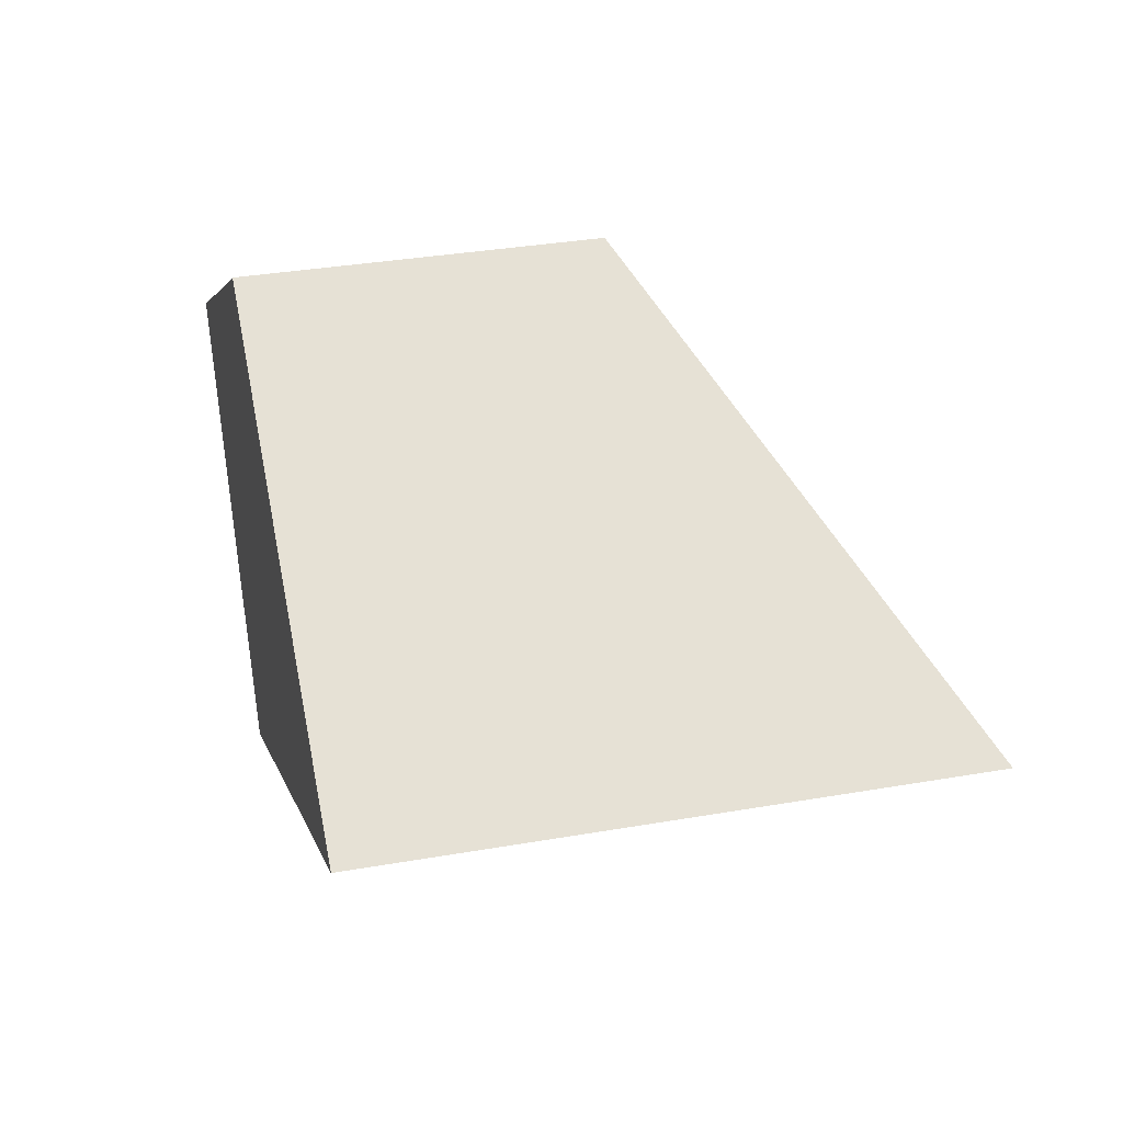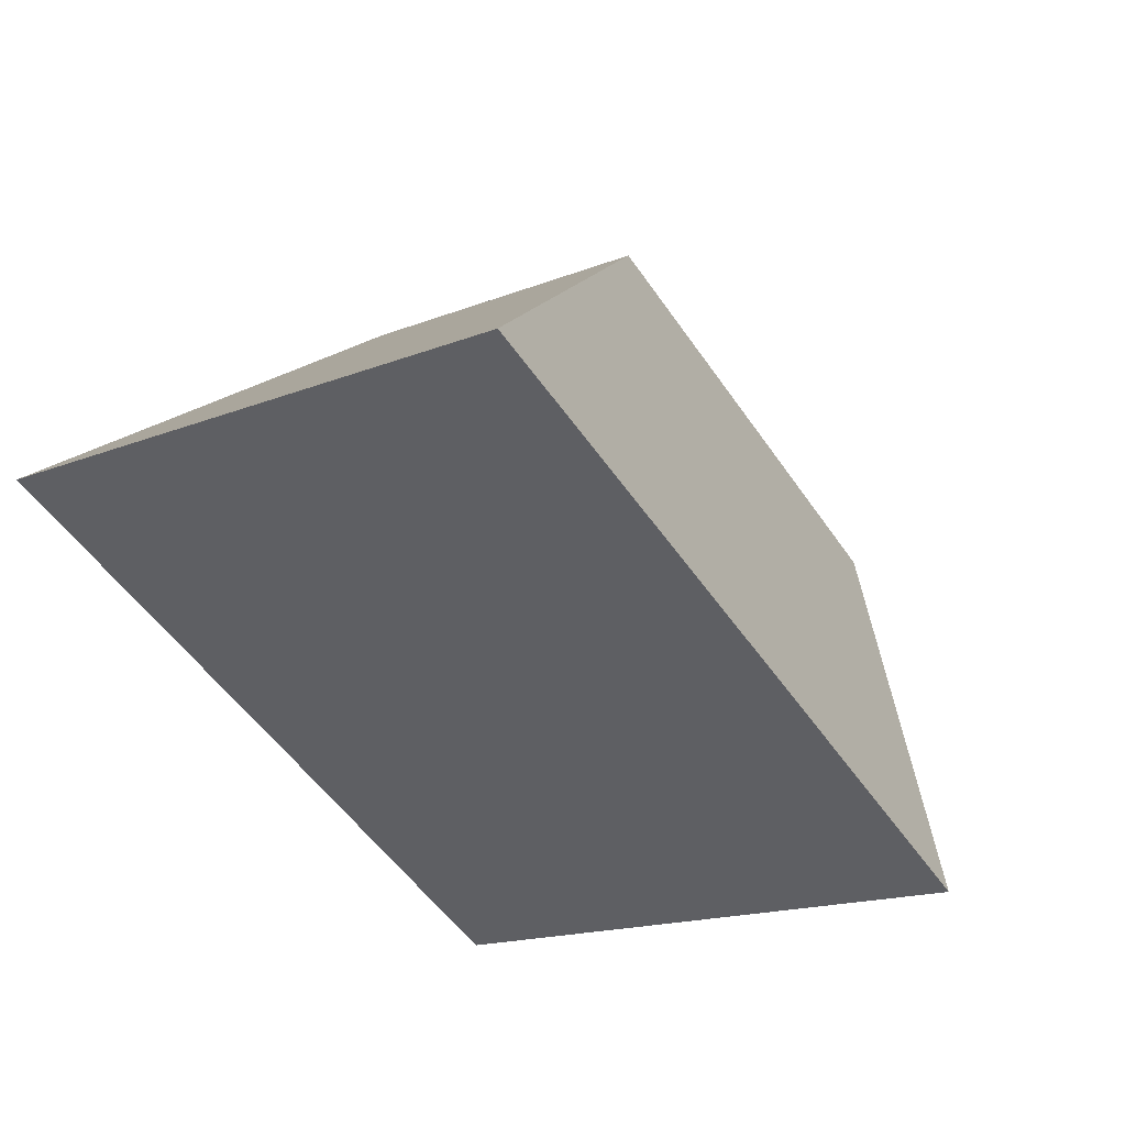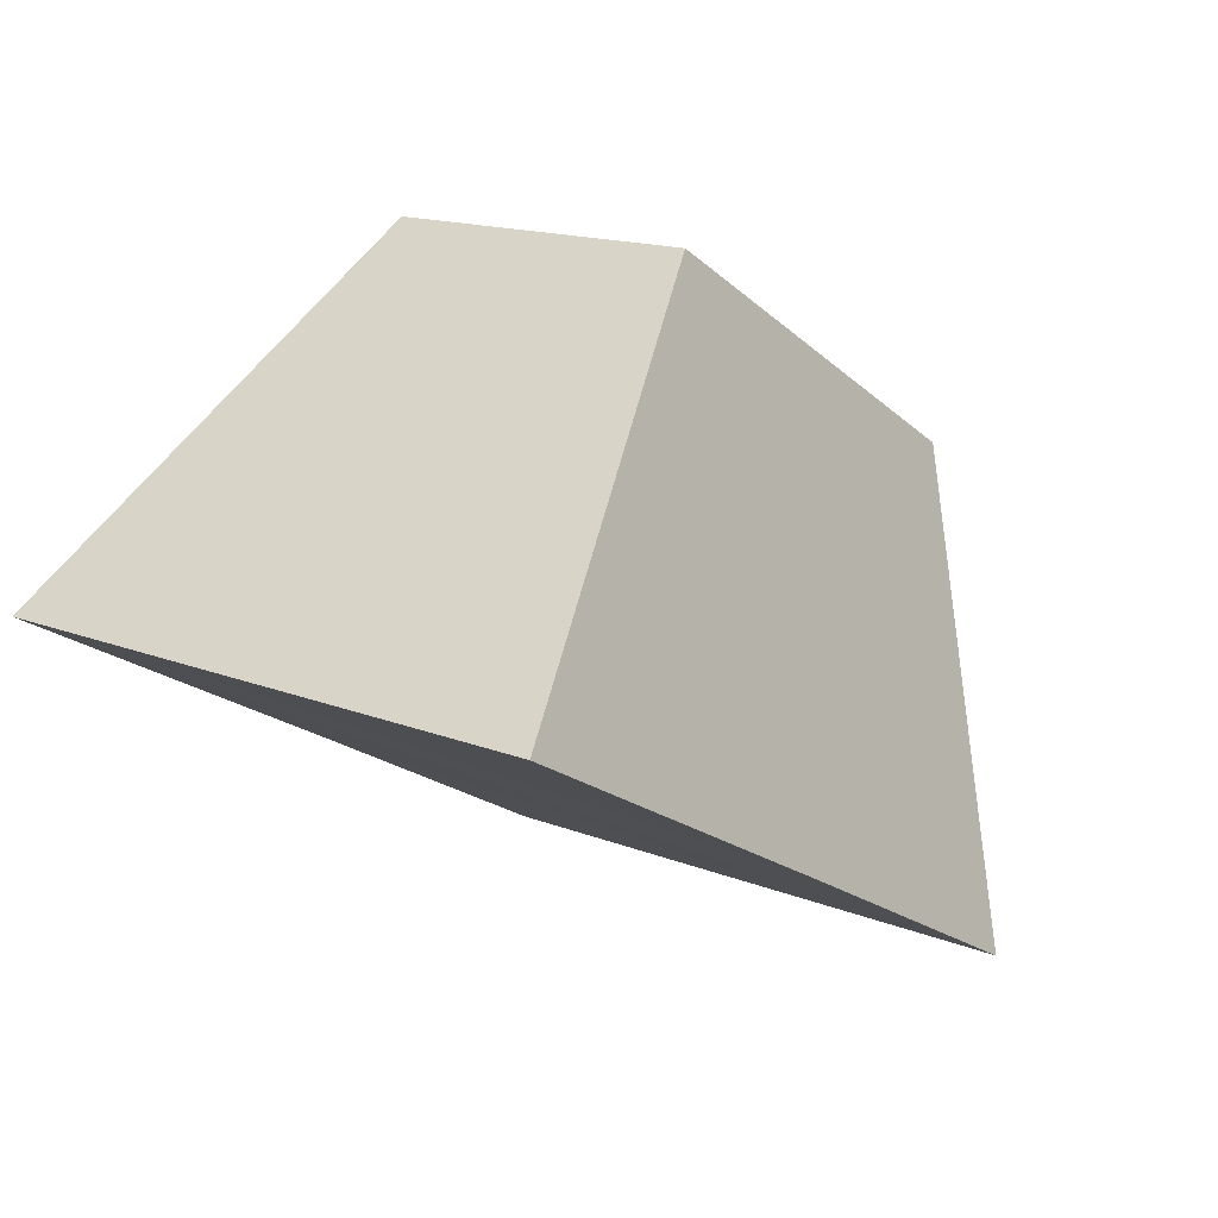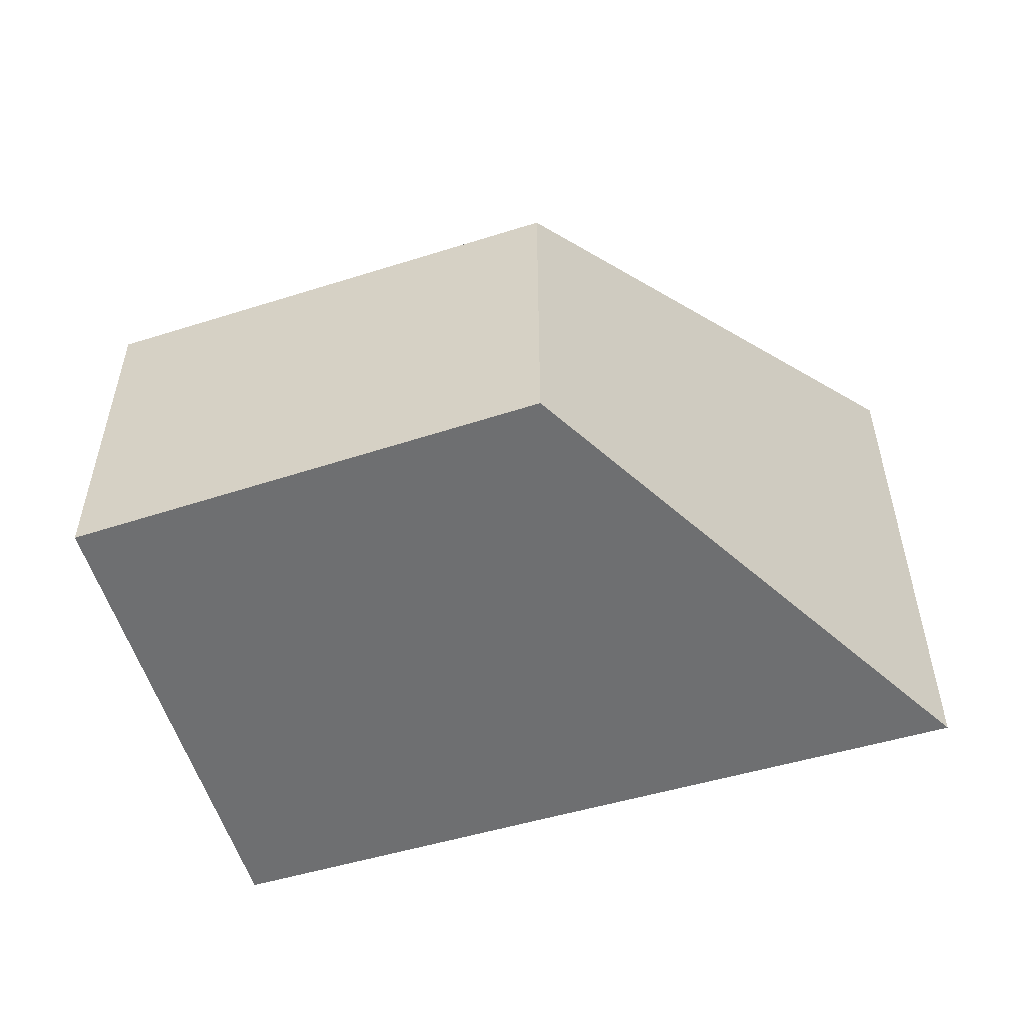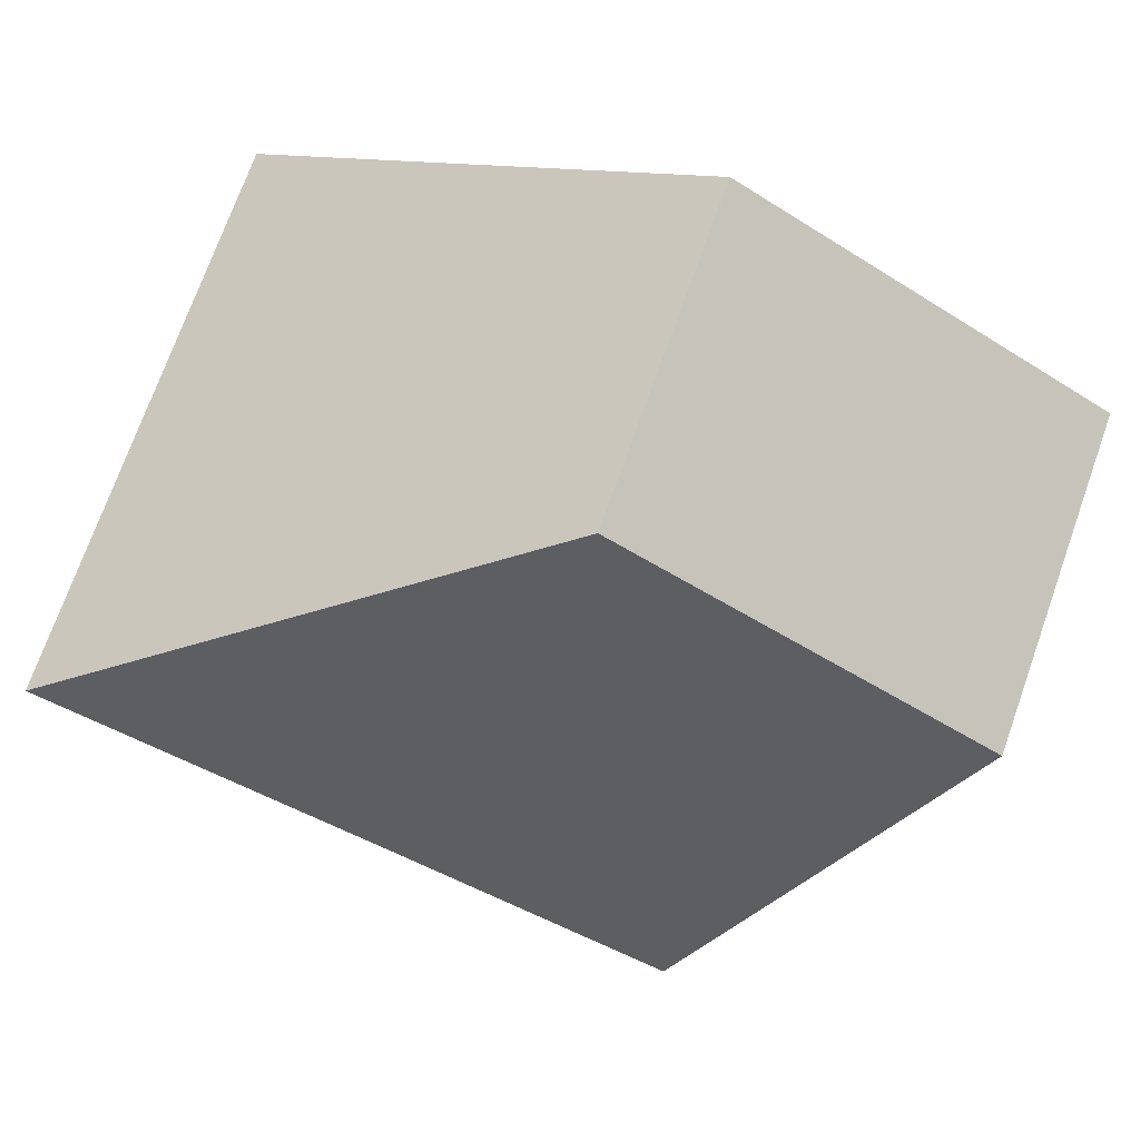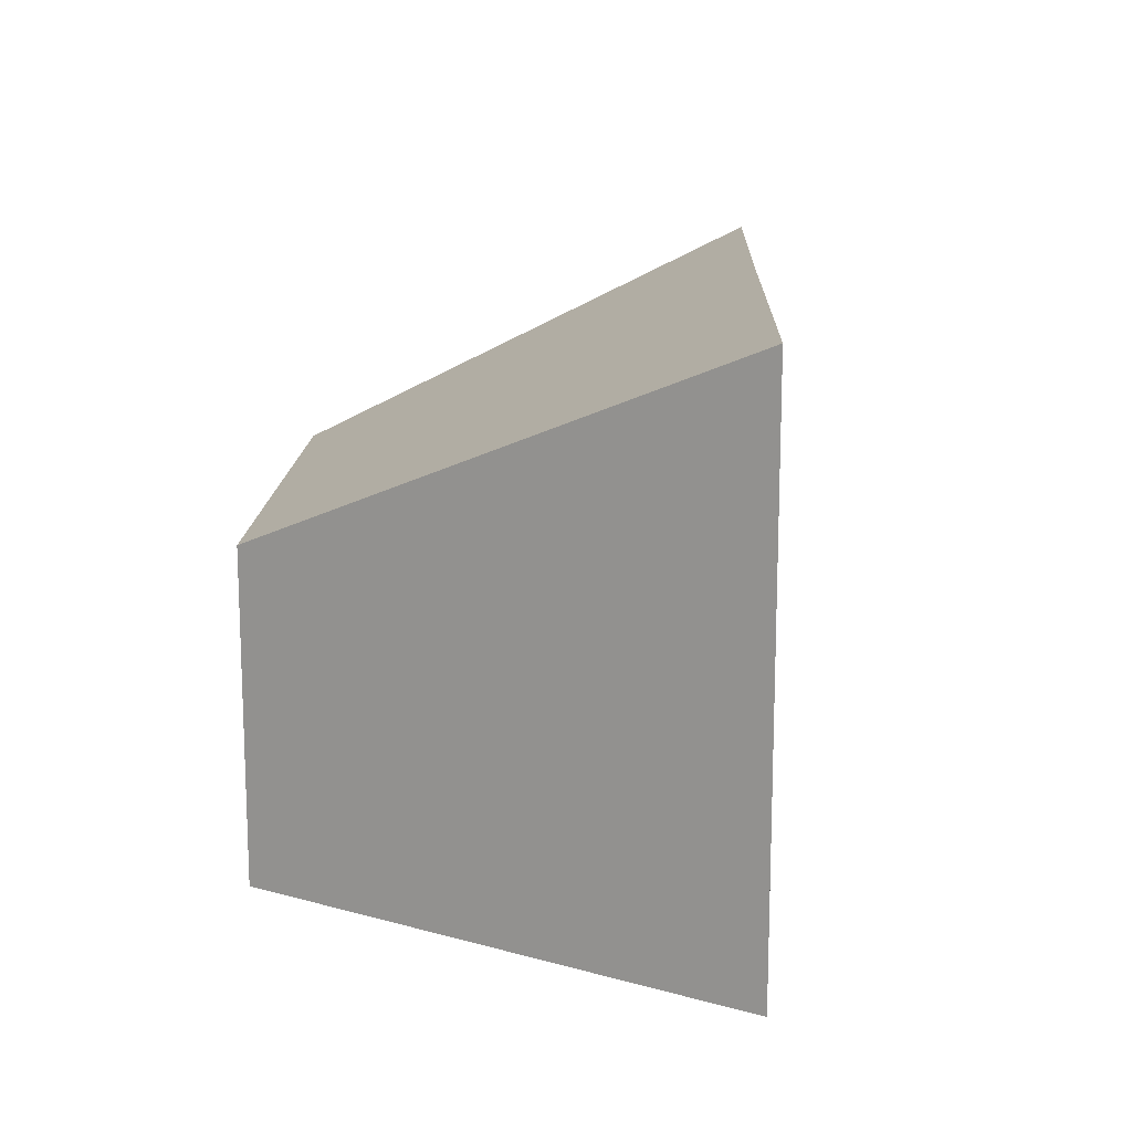
<metadata>
{"format":"obj","ext":"obj","renderer":"f3d","projection":"perspective","resolution":1024,"background":"white","views":[{"elev":34.6,"azim":76.9,"up":"+Z"},{"elev":-16.5,"azim":129.3,"up":"+Z"},{"elev":15.6,"azim":129.9,"up":"+Z"},{"elev":-54.6,"azim":-11.9,"up":"+Y"},{"elev":73.9,"azim":-160.3,"up":"+Z"},{"elev":15.1,"azim":62.3,"up":"+Y"}]}
</metadata>
<code>
v  0.354 5.517 -0.646
v  7.566 8.602 -3.76
v  3.357 8.608 -6.12
v  12.35 8.607 -1.102
v  12.87 8.608 -0.814
v  5.807 5.051 3.472
v  0 5.152 3.155e-16
v  12.87 4.984e-17 -0.814
v  7.566 2.302e-16 -3.76
v  3.357 3.747e-16 -6.12
v  12.35 6.748e-17 -1.102
v  0 0 0
v  0.354 3.956e-17 -0.646
v  5.807 -2.126e-16 3.472
g defaultobject
f 1 2 3
f 2 1 4
f 4 1 5
f 5 1 6
f 6 1 7
f 8 4 5
f 4 8 2
f 2 8 3
f 3 8 9
f 3 9 10
f 9 8 11
f 10 1 3
f 1 10 7
f 7 10 12
f 12 10 13
f 6 8 5
f 8 6 14
f 12 6 7
f 6 12 14
f 9 13 10
f 13 9 12
f 12 9 14
f 14 9 11
f 14 11 8

</code>
